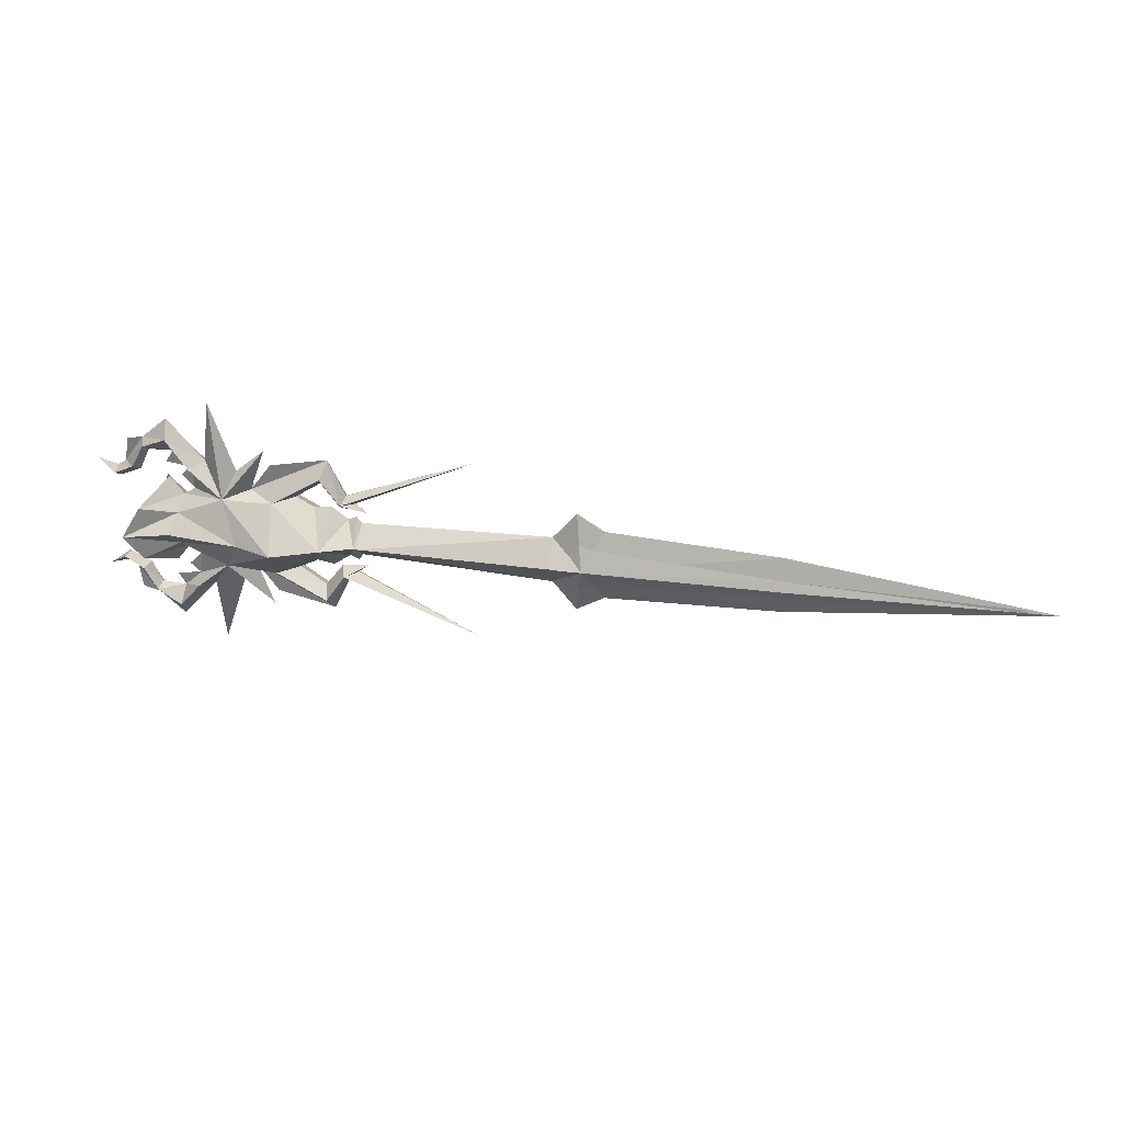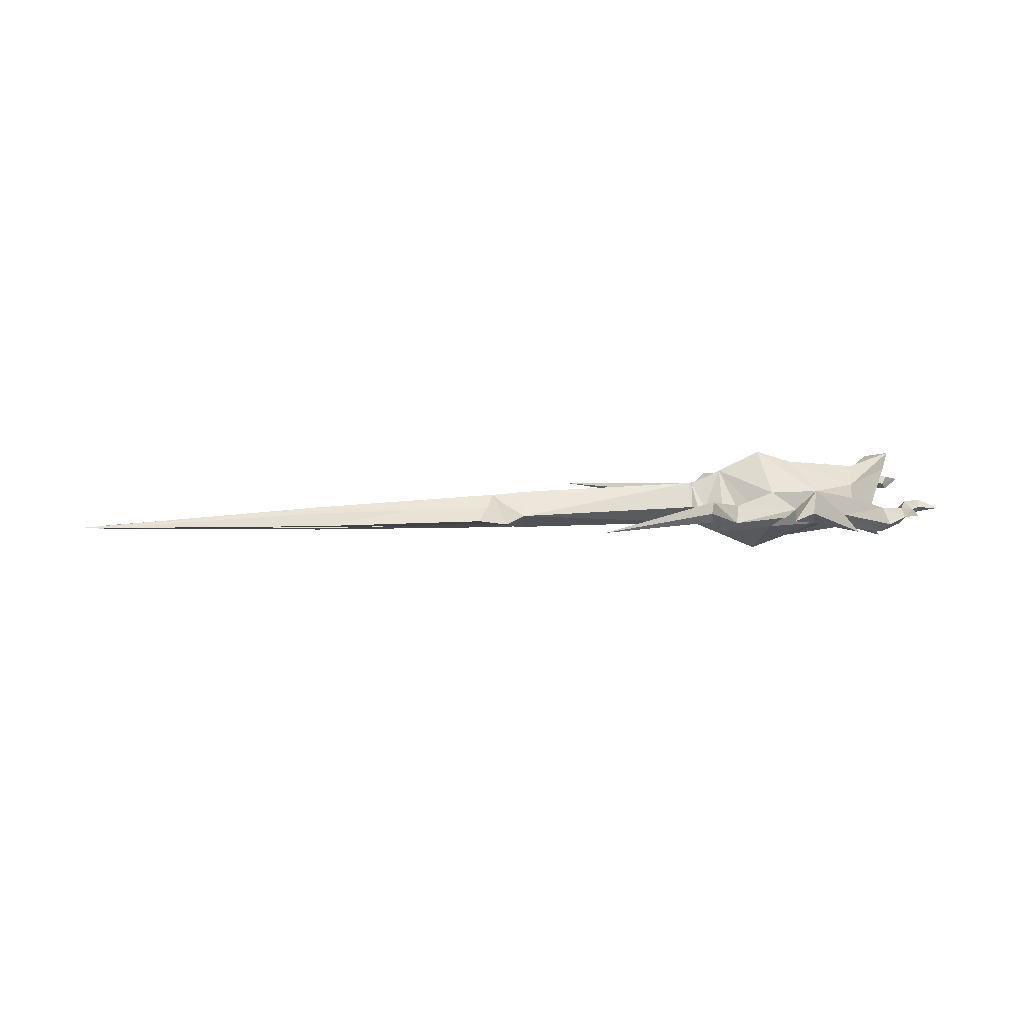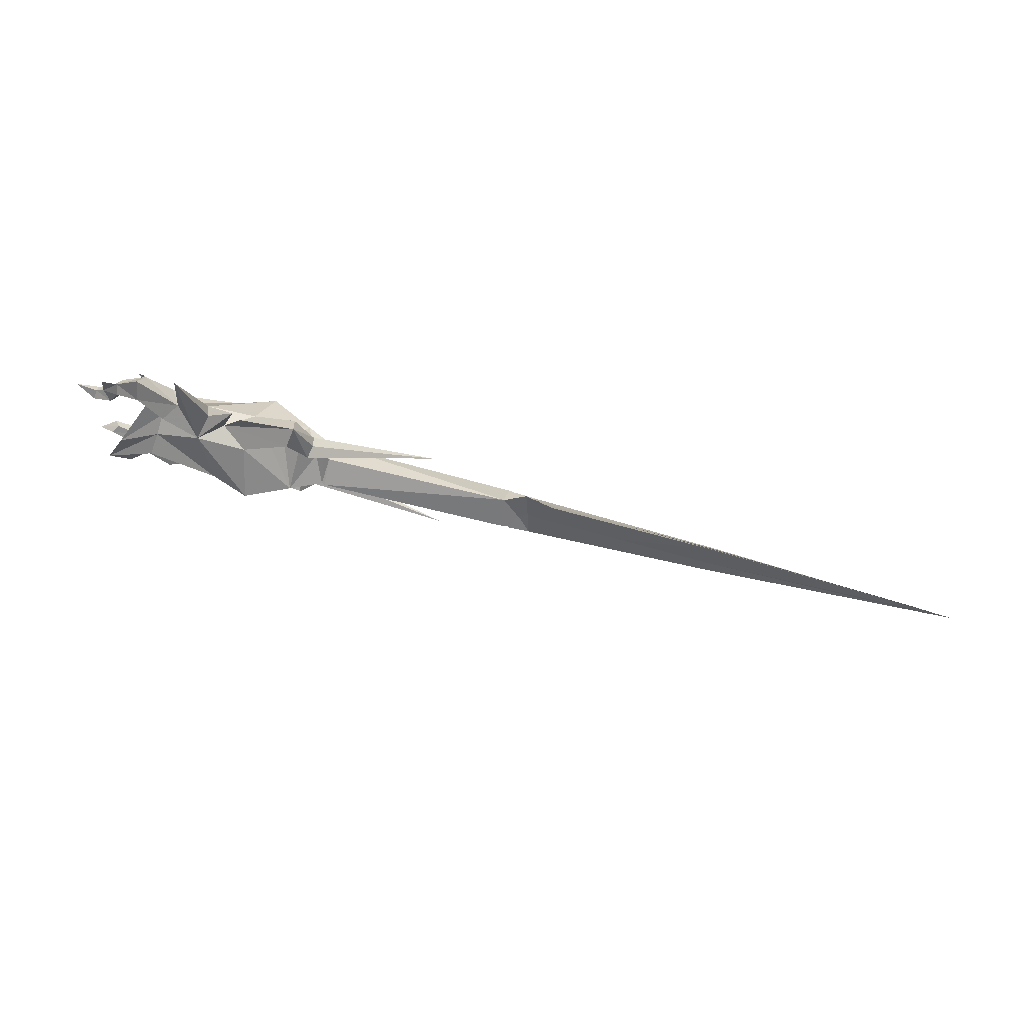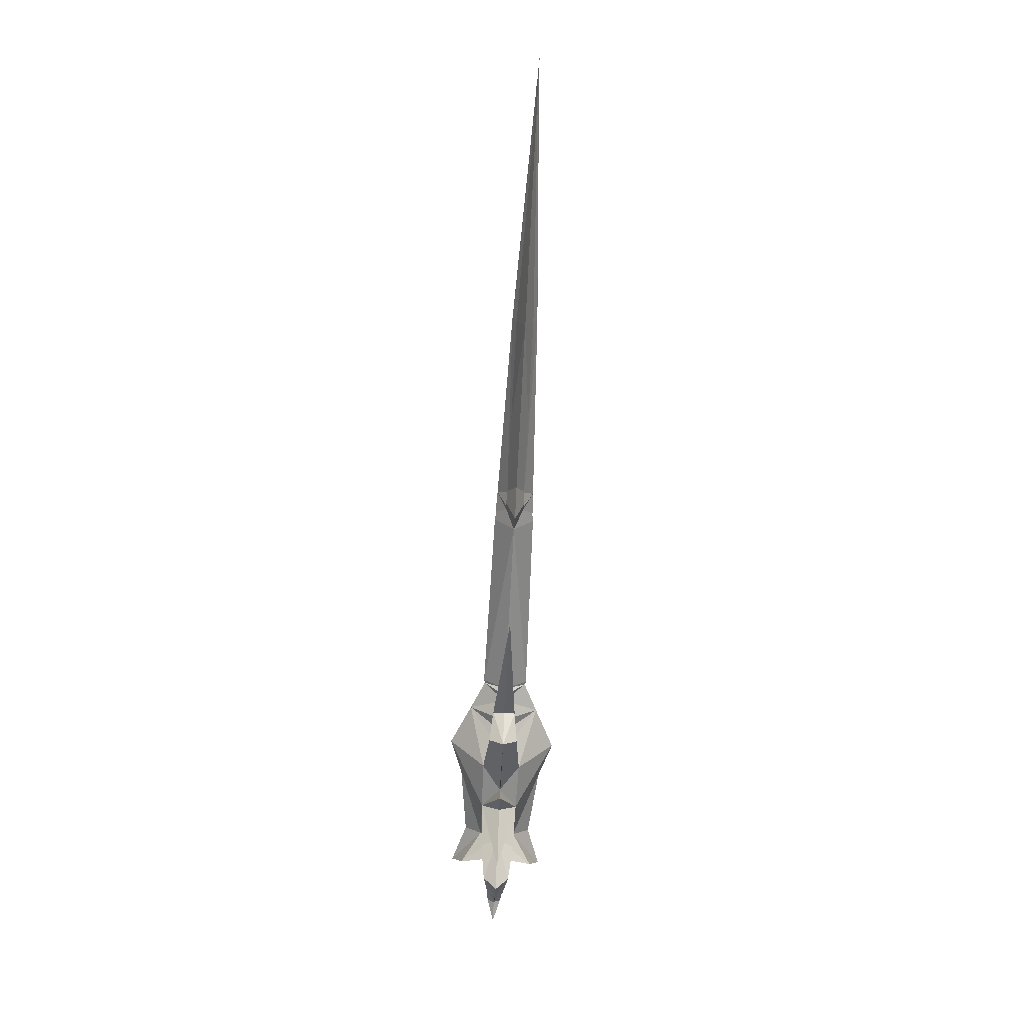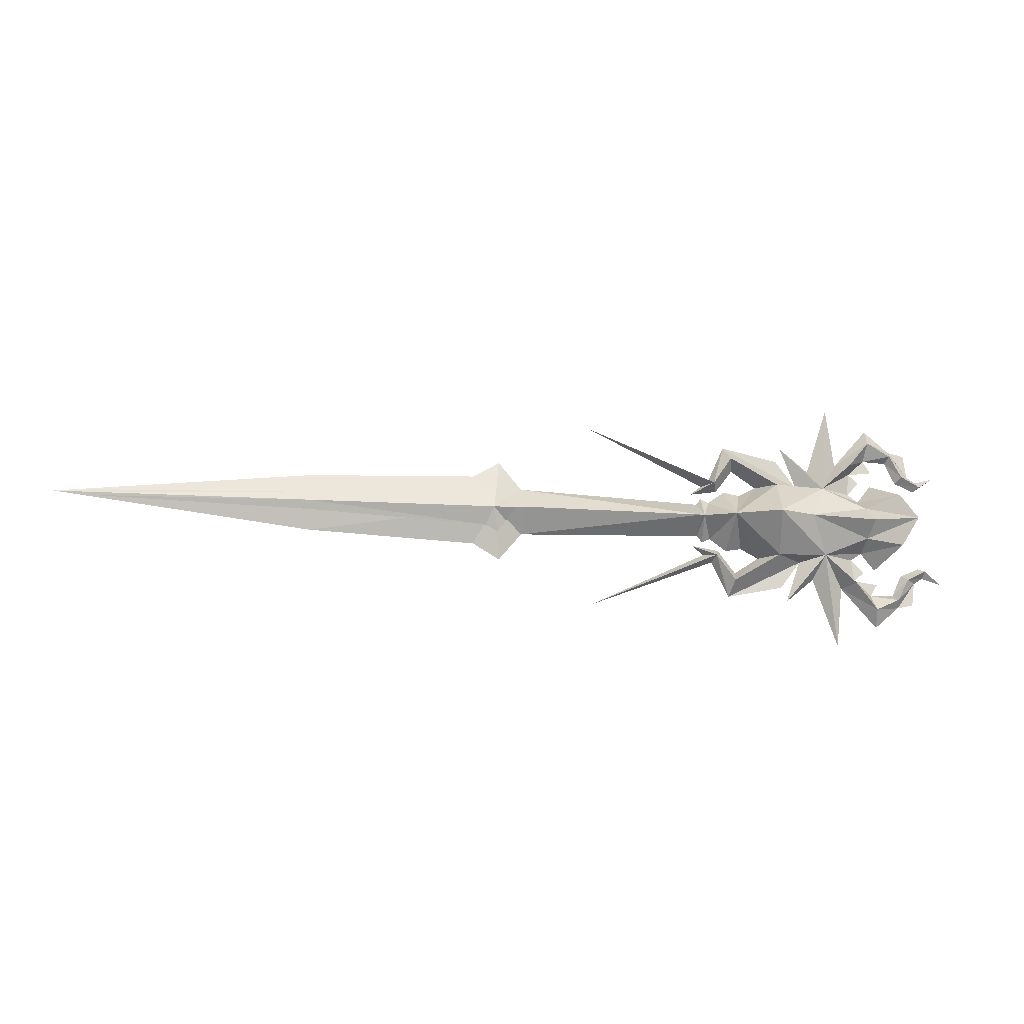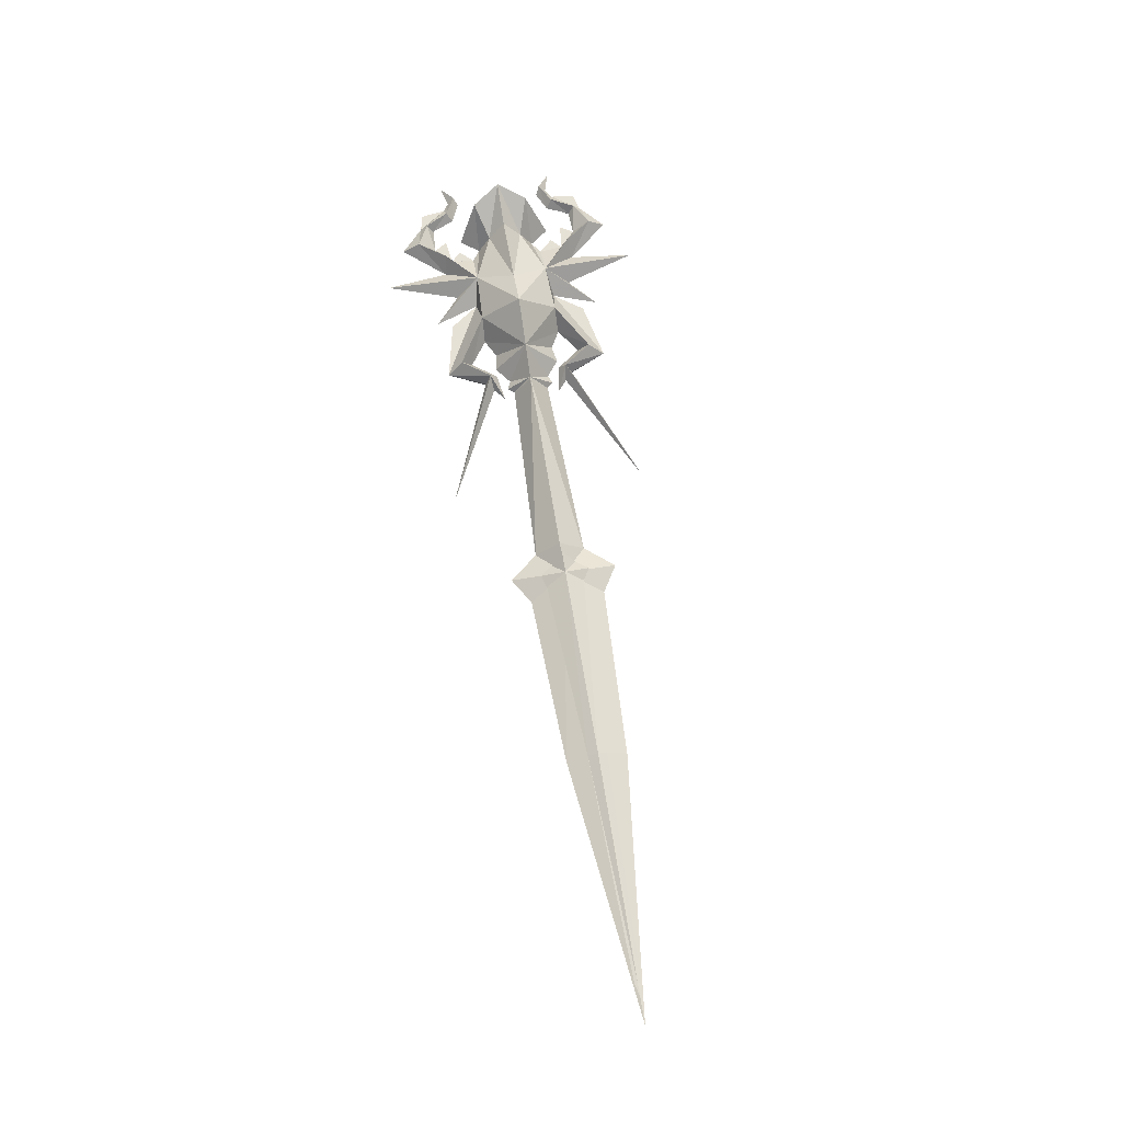
<metadata>
{"format":"obj","ext":"obj","renderer":"f3d","projection":"perspective","resolution":1024,"background":"white","views":[{"elev":30.0,"azim":-167.1,"up":"+Y"},{"elev":16.9,"azim":-9.8,"up":"+Z"},{"elev":70.8,"azim":-164.9,"up":"+Y"},{"elev":-67.8,"azim":-92.4,"up":"+Y"},{"elev":-16.3,"azim":-9.3,"up":"+Y"},{"elev":65.0,"azim":-99.1,"up":"+Z"}]}
</metadata>
<code>
g common_RightHandItem_13908
v -11.36 -2.324 -0.0313
v -12.64 -1.58 -0.01923
v -11.69 0.1217 0.7235
v -20.55 -1.269 0.05095
v -20.54 0.09942 0.5366
v -32.56 0.06834 0.1584
v -10.26 -1.013 -0.03959
v -1.393 -0.6883 -0.1176
v -1.238 0.1256 0.8952
v -1.149 -0.9813 -0.12
v -10.26 0.1262 0.8962
v -0.7538 -0.807 -0.1233
v -11.37 2.571 -0.02604
v -12.64 1.817 -0.01558
v -20.55 1.469 0.05386
v -10.27 1.267 -0.03712
v -1.398 0.9422 -0.1158
v -1.158 1.235 -0.1176
v -0.7616 1.062 -0.1213
v 5.97 -3.072 -0.1851
v 6.509 -2.917 0.6098
v 7.592 -4.19 0.4133
v 7.682 -4.992 -0.2023
v 8.794 -3.619 0.188
v 8.884 -3.948 -0.2118
v 4.949 -1.58 0.6906
v 6.563 -1.577 -0.1889
v 6.674 -2.642 -0.1917
v 7.491 -3.387 -0.1989
v 8.652 -3.344 -0.2091
v 9.371 -2.554 0.1926
v 9.823 -2.654 -0.2185
v 9.134 -2.299 -0.2122
v 1.692 -1.703 -0.1461
v 0.8338 -1.252 -0.1378
v 0.2147 0.121 1.539
v 0.04082 -1.385 -0.131
v 10.24 -2.379 -0.2221
v 10.33 -2.068 0.09621
v 10.07 -1.883 -0.22
v 9.671 -3.769 -0.2185
v 11.18 -2.635 -0.2306
v 3.832 -1.82 -0.1649
v 0.1088 -3.717 -0.134
v 0.3212 -3.004 0.5435
v 2.561 -1.674 0.7503
v 0.4985 -2.506 -0.1362
v 1.692 -1.703 -0.1461
v -0.694 -1.997 -0.1251
v -0.549 -1.729 0.4084
v -0.3485 -1.404 -0.1275
v -6.79 -4.374 -0.07383
v 5.643 -5.998 -0.1853
v 4.495 -2.676 -0.1717
v 3.119 -3.835 -0.1608
v -1.109 -1.642 -0.1211
v -1.66 -1.202 -0.1158
v 5.943 3.345 -0.178
v 7.639 5.271 -0.191
v 7.555 4.467 0.4228
v 6.483 3.19 0.6165
v 8.85 4.231 -0.203
v 8.762 3.9 0.1963
v 4.94 1.848 0.6943
v 6.651 2.918 -0.1856
v 6.554 1.856 -0.1852
v 7.461 3.665 -0.1911
v 8.623 3.626 -0.2014
v 9.799 2.94 -0.2125
v 9.348 2.837 0.1986
v 9.114 2.582 -0.2069
v 1.683 1.956 -0.1421
v 0.8221 1.512 -0.1348
v 0.02806 1.643 -0.1276
v 10.22 2.666 -0.2165
v 10.31 2.354 0.1011
v 10.05 2.17 -0.2156
v 9.638 4.054 -0.2099
v 11.15 2.925 -0.2245
v 3.818 2.086 -0.1608
v 2.551 1.93 0.7542
v 0.2948 3.26 0.5504
v 0.07644 3.974 -0.1256
v 1.683 1.956 -0.1421
v 0.4763 2.765 -0.1304
v -0.5646 1.984 0.4125
v -0.7119 2.252 -0.1204
v -0.3614 1.66 -0.1242
v -6.828 4.61 -0.06394
v 5.591 6.27 -0.1718
v 4.471 2.945 -0.1655
v 3.086 4.099 -0.152
v -1.124 1.896 -0.1172
v -1.671 1.454 -0.1128
v -1.387 0.1258 0.9469
v -1.398 0.9422 -0.1158
v -1.387 0.1258 0.9469
v -1.393 -0.6883 -0.1176
v -11.36 -2.324 -0.0313
v -11.7 0.1232 -0.7749
v -12.64 -1.58 -0.01923
v -20.55 -1.269 0.05095
v -20.55 0.1004 -0.4318
v -32.56 0.06834 0.1584
v -10.26 -1.013 -0.03959
v -1.255 0.1278 -1.131
v -10.27 0.1282 -0.9729
v -11.37 2.571 -0.02604
v -12.64 1.817 -0.01558
v -20.55 1.469 0.05386
v -10.27 1.267 -0.03712
v 7.581 -4.189 -0.8144
v 6.495 -2.915 -0.9891
v 8.787 -3.618 -0.6092
v 4.937 -1.578 -1.04
v 6.674 -2.642 -0.19
v 9.823 -2.654 -0.2189
v 9.364 -2.553 -0.6217
v 1.692 -1.703 -0.1461
v 0.1852 0.1307 -1.8
v 7.17 -0.6387 -1.039
v 8.63 -1.153 -1.992
v 9.322 0.1445 -2.49
v 7.366 0.1407 -1.834
v 7.093 -1.21 -0.1932
v 7.761 -2.051 -0.2
v 3.828 -1.821 -0.165
v 2.548 -1.67 -1.057
v 3.982 0.1358 -2.172
v 2.206 0.1337 -2.754
v 10.32 -2.067 -0.5412
v 7.859 -2.797 -0.2012
v 7.177 -2.205 -0.1946
v 0.3092 -3.002 -0.8137
v -0.5584 -1.728 -0.6606
v 2.853 -3.145 -0.1577
v 6.469 3.192 -0.9823
v 7.544 4.469 -0.8049
v 8.755 3.901 -0.6009
v 8.85 4.231 -0.2025
v 4.922 1.85 -1.036
v 6.651 2.918 -0.1839
v 9.341 2.838 -0.6158
v 1.683 1.956 -0.1421
v 7.163 0.9178 -1.037
v 8.619 1.438 -1.989
v 7.086 1.491 -0.1903
v 7.75 2.336 -0.1952
v 3.815 2.087 -0.1606
v 2.532 1.935 -1.053
v 10.31 2.355 -0.5364
v 7.834 3.077 -0.1948
v 7.158 2.482 -0.1894
v 0.2828 3.262 -0.8068
v -0.5741 1.985 -0.6565
v 2.825 3.409 -0.1504
v -1.406 0.1281 -1.18
v -1.406 0.1281 -1.18
v -1.398 0.9422 -0.1158
v -1.393 -0.6883 -0.1176
v 0.1852 0.1307 -1.8
v 10.07 -1.883 -0.22
v 11.18 -2.635 -0.2306
v 10.33 -2.068 0.09621
v 11.15 2.925 -0.2245
v 10.31 2.355 -0.5364
v 10.05 2.17 -0.2156
v 10.31 2.354 0.1011
v 10.32 -2.067 -0.5412
v 7.181 0.9208 0.6538
v 8.655 1.443 1.581
v 9.362 0.1491 2.067
v 7.395 0.1425 1.445
v 4.017 0.1296 1.843
v 2.252 0.1225 2.456
v 7.182 -0.6356 0.6521
v 8.657 -1.149 1.578
v 0.2147 0.121 1.539
f 2 1 3
f 5 4 3
f 2 3 4
f 6 4 5
f 3 1 7
f 9 8 10
f 11 3 7
f 12 9 10
f 3 13 14
f 14 15 3
f 5 3 15
f 5 15 6
f 16 13 3
f 18 17 9
f 16 3 11
f 18 9 19
f 21 20 22
f 23 22 20
f 24 22 25
f 23 25 22
f 27 26 28
f 21 28 26
f 30 29 24
f 22 24 29
f 26 20 21
f 22 29 21
f 28 21 29
f 31 24 32
f 25 32 24
f 33 30 31
f 24 31 30
f 35 34 36
f 36 12 37
f 32 38 31
f 39 31 38
f 31 39 33
f 40 33 39
f 32 25 41
f 39 38 42
f 44 43 45
f 46 45 43
f 47 45 48
f 46 48 45
f 49 44 50
f 45 50 44
f 50 45 51
f 47 51 45
f 52 49 50
f 53 20 26
f 53 26 54
f 55 54 26
f 55 26 43
f 50 56 52
f 57 50 51
f 57 56 50
f 37 35 36
f 36 9 12
f 59 58 60
f 61 60 58
f 59 60 62
f 63 62 60
f 61 64 65
f 66 65 64
f 60 67 63
f 68 63 67
f 64 61 58
f 65 67 61
f 60 61 67
f 62 63 69
f 70 69 63
f 63 68 70
f 71 70 68
f 36 72 73
f 74 19 36
f 76 75 70
f 69 70 75
f 77 76 71
f 70 71 76
f 78 62 69
f 79 75 76
f 81 80 82
f 83 82 80
f 84 81 85
f 82 85 81
f 82 83 86
f 87 86 83
f 85 82 88
f 86 88 82
f 86 87 89
f 64 58 90
f 91 64 90
f 64 91 92
f 80 64 92
f 89 93 86
f 88 86 94
f 86 93 94
f 36 73 74
f 19 9 36
f 9 95 8
f 9 17 95
f 96 16 97
f 11 97 16
f 98 97 7
f 11 7 97
f 100 99 101
f 101 102 100
f 103 100 102
f 103 102 104
f 105 99 100
f 10 8 106
f 105 100 107
f 10 106 12
f 109 108 100
f 103 110 100
f 109 100 110
f 104 110 103
f 100 108 111
f 106 17 18
f 107 100 111
f 19 106 18
f 23 20 112
f 113 112 20
f 23 112 25
f 114 25 112
f 113 115 116
f 27 116 115
f 112 29 114
f 30 114 29
f 113 20 115
f 116 29 113
f 112 113 29
f 25 114 117
f 118 117 114
f 114 30 118
f 33 118 30
f 120 119 35
f 37 12 120
f 122 121 123
f 124 123 121
f 126 125 122
f 121 122 125
f 115 127 128
f 27 115 125
f 121 125 115
f 115 129 121
f 124 121 129
f 115 128 130
f 131 38 118
f 117 118 38
f 40 131 33
f 118 33 131
f 41 25 117
f 42 38 131
f 132 29 116
f 133 116 27
f 128 127 134
f 44 134 127
f 48 128 47
f 134 47 128
f 134 44 135
f 49 135 44
f 47 134 51
f 135 51 134
f 135 49 52
f 136 44 127
f 115 20 53
f 54 115 53
f 115 54 55
f 127 115 55
f 52 56 135
f 51 135 57
f 135 56 57
f 120 35 37
f 12 106 120
f 137 58 138
f 59 138 58
f 139 138 140
f 59 140 138
f 66 141 142
f 137 142 141
f 68 67 139
f 138 139 67
f 58 137 141
f 138 67 137
f 142 137 67
f 143 139 69
f 140 69 139
f 71 68 143
f 139 143 68
f 73 144 120
f 120 19 74
f 124 145 123
f 146 123 145
f 145 147 146
f 148 146 147
f 150 149 141
f 145 141 147
f 66 147 141
f 124 129 145
f 141 145 129
f 130 150 141
f 69 75 143
f 151 143 75
f 143 151 71
f 77 71 151
f 69 140 78
f 151 75 79
f 142 67 152
f 66 142 153
f 83 149 154
f 150 154 149
f 85 154 84
f 150 84 154
f 87 83 155
f 154 155 83
f 155 154 88
f 85 88 154
f 89 87 155
f 149 83 156
f 90 58 141
f 90 141 91
f 92 91 141
f 92 141 149
f 155 93 89
f 94 155 88
f 94 93 155
f 74 73 120
f 120 106 19
f 8 157 106
f 157 17 106
f 107 111 158
f 159 158 111
f 107 158 105
f 160 105 158
f 161 130 128
f 161 150 130
f 48 161 128
f 84 150 161
f 163 162 164
f 166 165 167
f 129 115 130
f 129 130 141
f 168 167 165
f 169 162 163
f 171 170 172
f 173 172 170
f 148 147 171
f 170 171 147
f 64 80 81
f 66 64 147
f 170 147 64
f 64 174 170
f 173 170 174
f 64 81 175
f 173 176 172
f 177 172 176
f 176 125 177
f 126 177 125
f 46 127 26
f 176 26 125
f 27 125 26
f 173 174 176
f 26 176 174
f 175 46 26
f 178 175 81
f 178 46 175
f 84 178 81
f 48 46 178
f 174 64 175
f 174 175 26
g Line05
v -10.67 0.09473 0.8711
v -11.1 0.6582 0.3891
v -11.71 0.09087 0.8346
v -30.77 0.2083 0.1954
v -31.38 0.06577 0.1997
v -30.76 0.07308 0.217
v -30.75 -0.06725 0.1657
v -11.5 -1.039 0.4063
v -11.08 -0.4685 0.3711
v -11.55 1.215 0.3889
v -12.16 1.026 0.373
v -12.08 -0.7179 0.3722
v -20.53 0.5123 0.4267
v -20.58 0.05644 0.63
v -20.51 -0.3525 0.4407
f 179 180 181
f 182 183 184
f 183 185 184
f 186 187 181
f 188 189 181
f 181 190 186
f 181 189 191
f 191 192 181
f 192 193 190
f 190 181 192
f 187 179 181
f 180 188 181
f 191 182 184
f 184 192 191
f 192 184 185
f 185 193 192
g Line06
v -10.69 0.09665 -0.9505
v -11.11 0.6591 -0.4598
v -11.73 0.0927 -0.8956
v -30.77 0.2085 0.08012
v -31.38 0.06592 0.08641
v -30.76 0.07329 0.05818
v -30.75 -0.06716 0.109
v -11.51 -1.039 -0.4737
v -11.08 -0.4677 -0.4447
v -11.55 1.216 -0.4505
v -12.17 1.027 -0.4243
v -12.08 -0.7171 -0.4286
v -20.53 0.5131 -0.3313
v -20.59 0.05769 -0.5346
v -20.51 -0.3516 -0.3475
f 195 194 196
f 198 197 199
f 200 198 199
f 202 201 196
f 204 203 196
f 205 196 201
f 204 196 206
f 207 206 196
f 208 207 205
f 196 205 207
f 194 202 196
f 203 195 196
f 197 206 199
f 207 199 206
f 199 207 200
f 208 200 207

</code>
